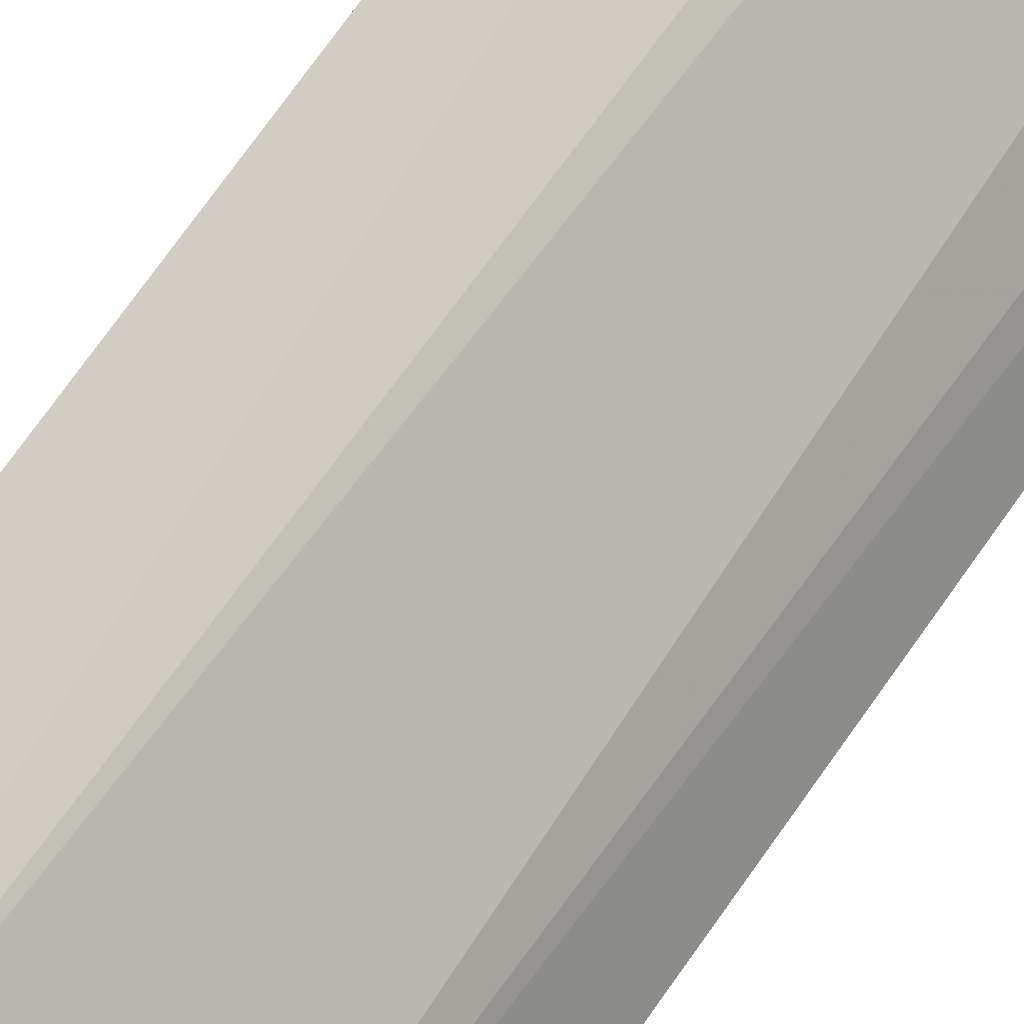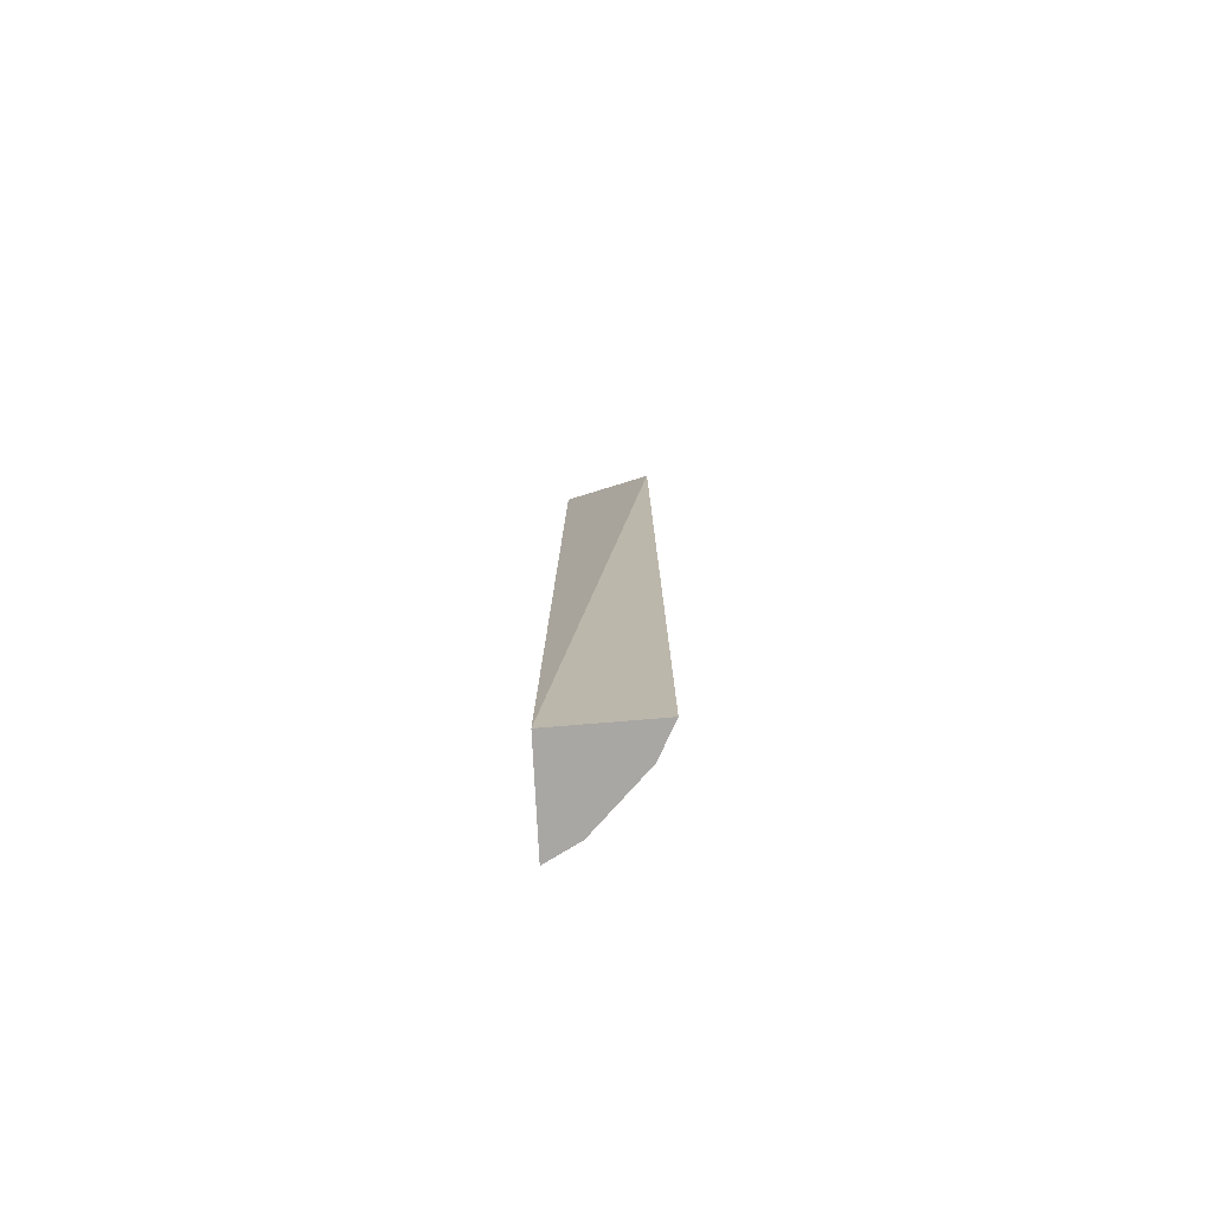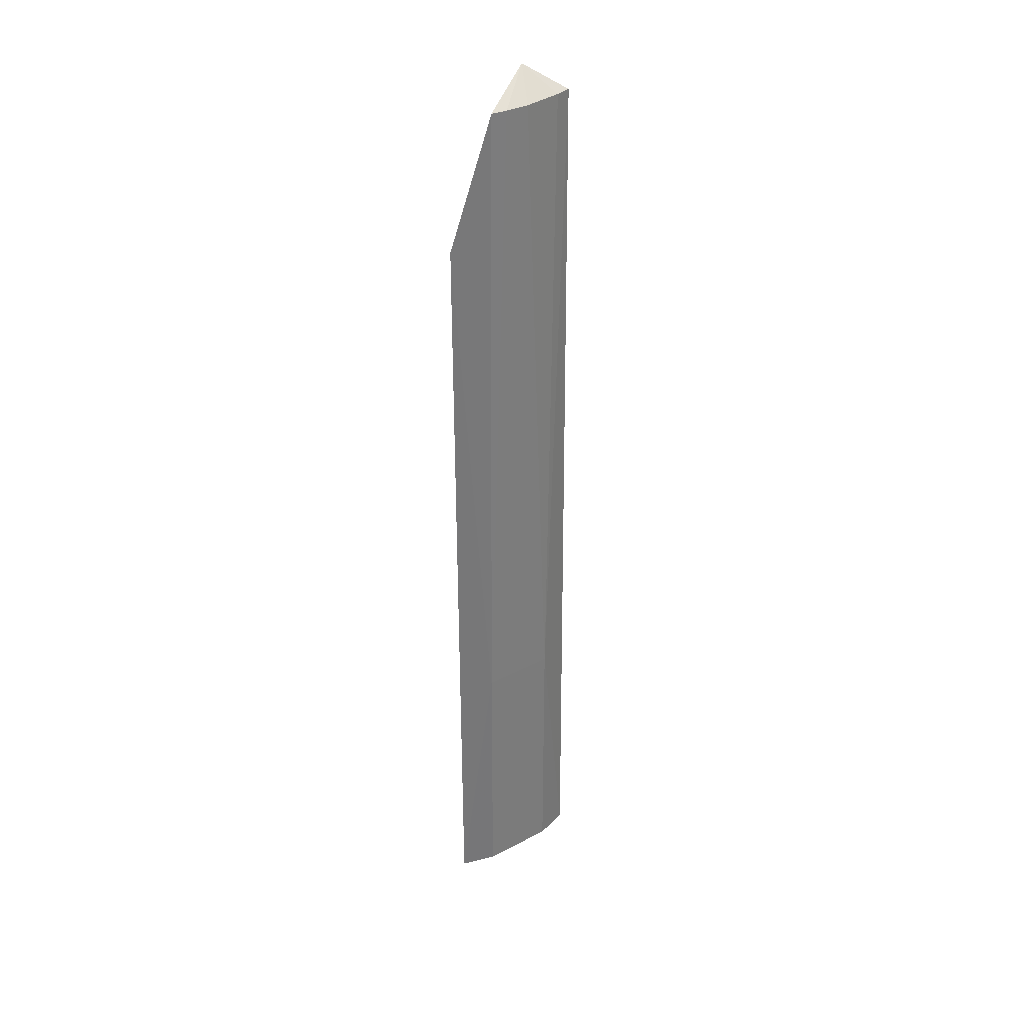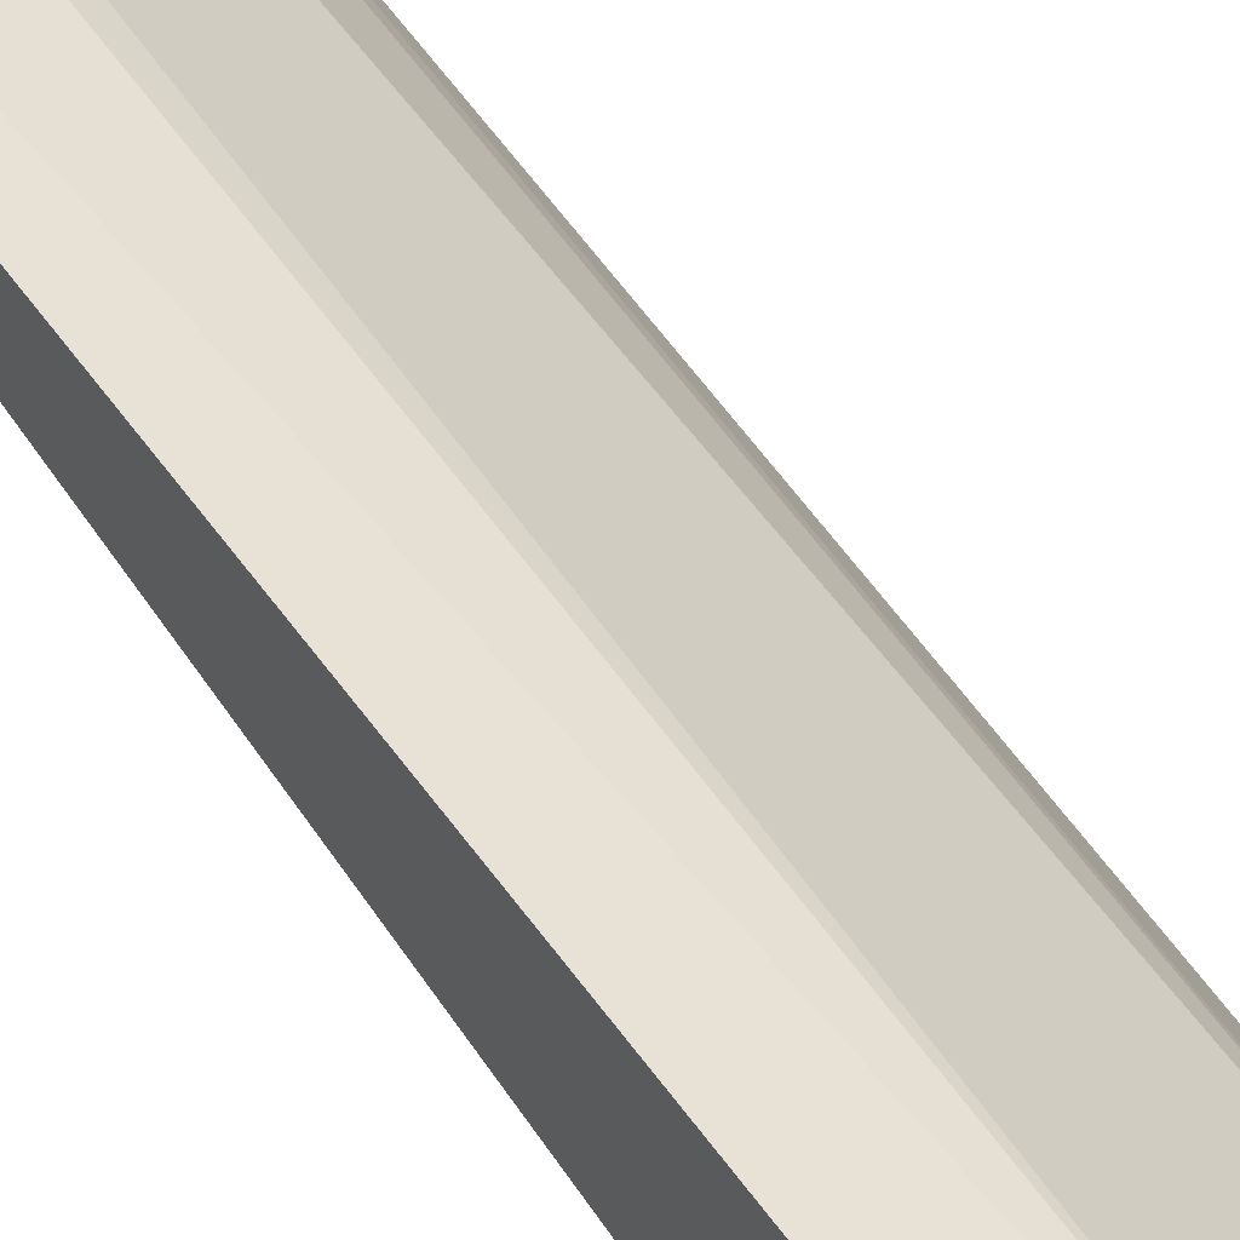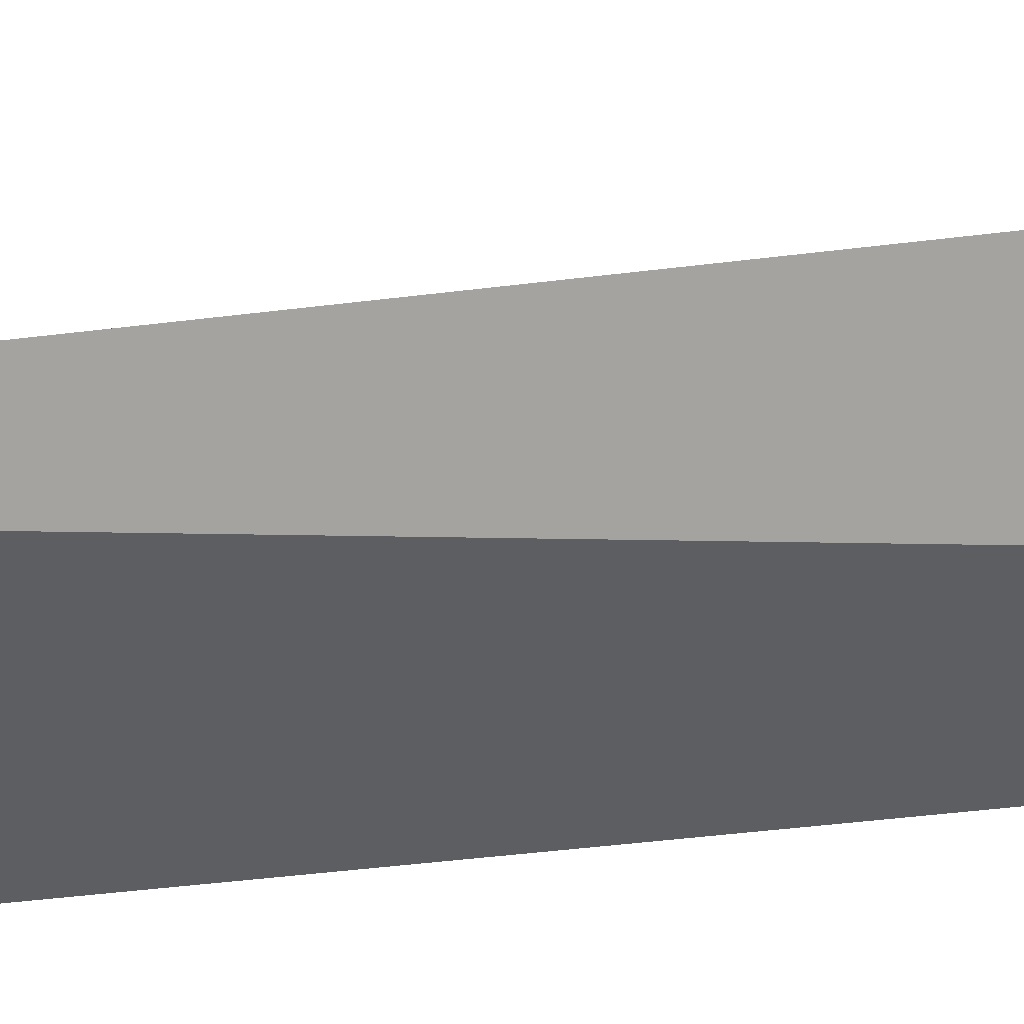
<metadata>
{"format":"obj","ext":"obj","renderer":"f3d","projection":"perspective","resolution":1024,"background":"white","views":[{"elev":62.6,"azim":-146.6,"up":"+Y"},{"elev":-74.8,"azim":93.8,"up":"+Z"},{"elev":33.5,"azim":-170.6,"up":"+Z"},{"elev":55.6,"azim":146.2,"up":"+Y"},{"elev":15.0,"azim":67.7,"up":"+Y"}]}
</metadata>
<code>
v -0.09007 0.0569 0.1988
v -0.0536 0.0536 -0.5
v -0.05055 0.122 0.08333
v -0.07753 0.1064 0.1802
v -0.1265 0.0524 -0.5
v -0.122 0.05055 0.1802
v -0.0524 0.1265 -0.5
v -0.09901 0.08658 0.1802
v -0.07572 0.114 -0.3034
v -0.1161 0.06167 0.1802
v -0.08658 0.09901 0.1802
v -0.07572 0.114 -0.5
v -0.114 0.07572 -0.3034
v -0.114 0.07572 -0.5
f 1 2 3
f 1 3 4
f 6 5 2
f 6 2 1
f 7 3 2
f 7 2 5
f 9 4 3
f 9 3 7
f 10 6 1
f 10 1 8
f 11 8 1
f 11 1 4
f 11 4 9
f 12 9 7
f 12 7 5
f 13 10 8
f 13 5 6
f 13 6 10
f 13 9 12
f 13 11 9
f 13 8 11
f 14 13 12
f 14 12 5
f 14 5 13

</code>
